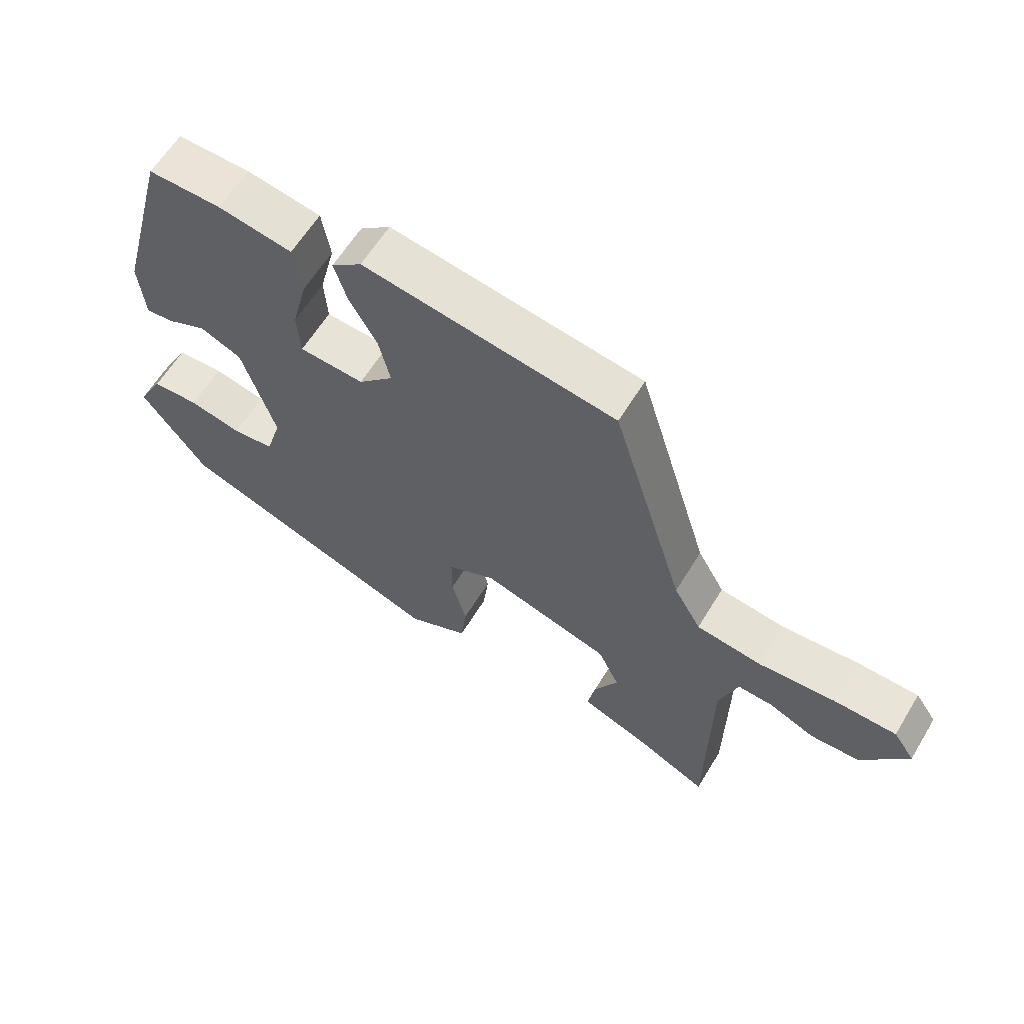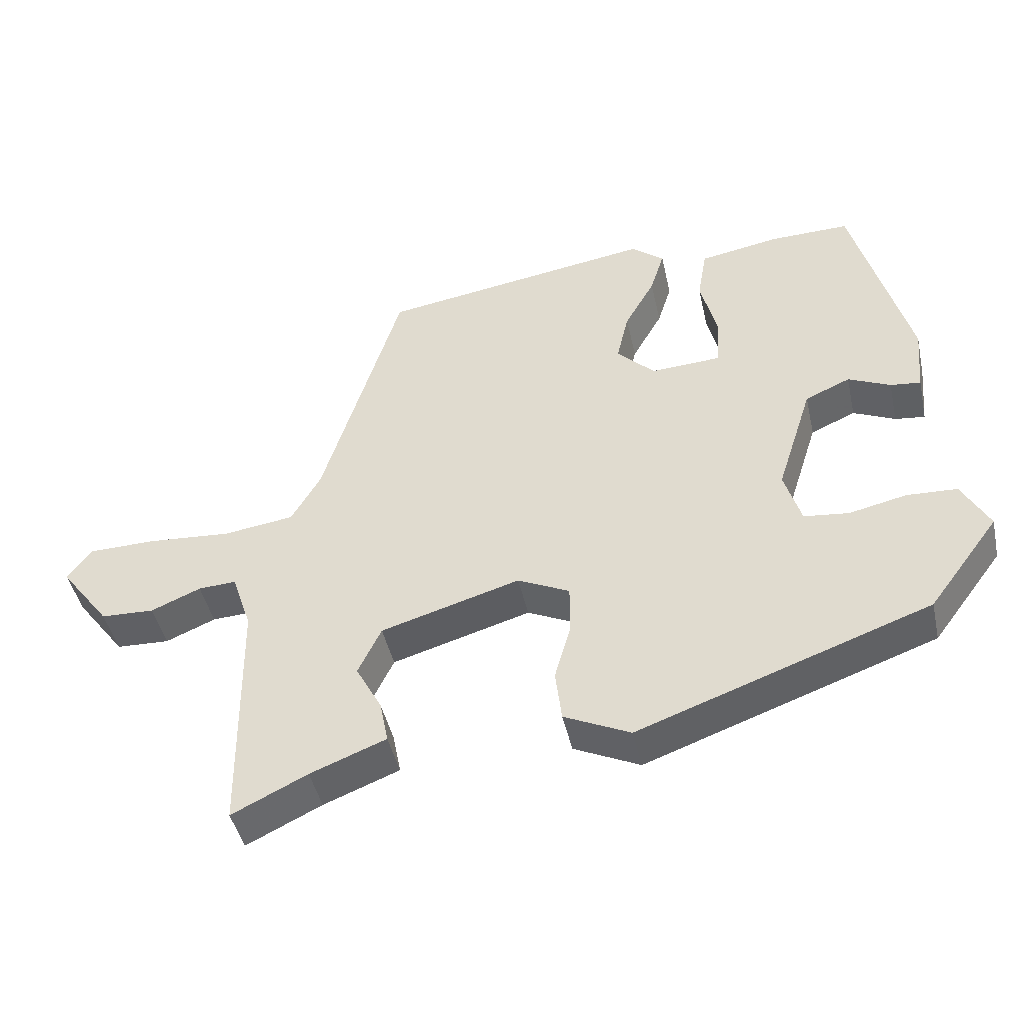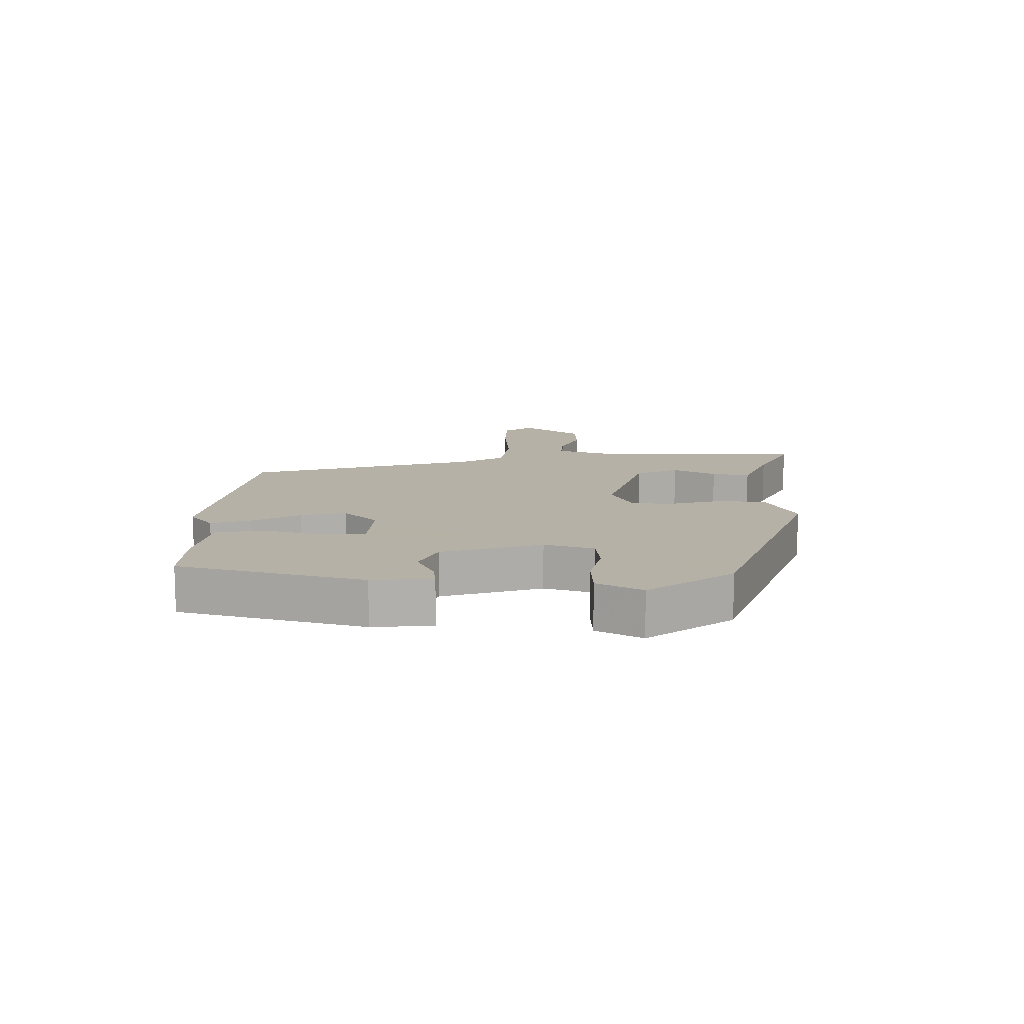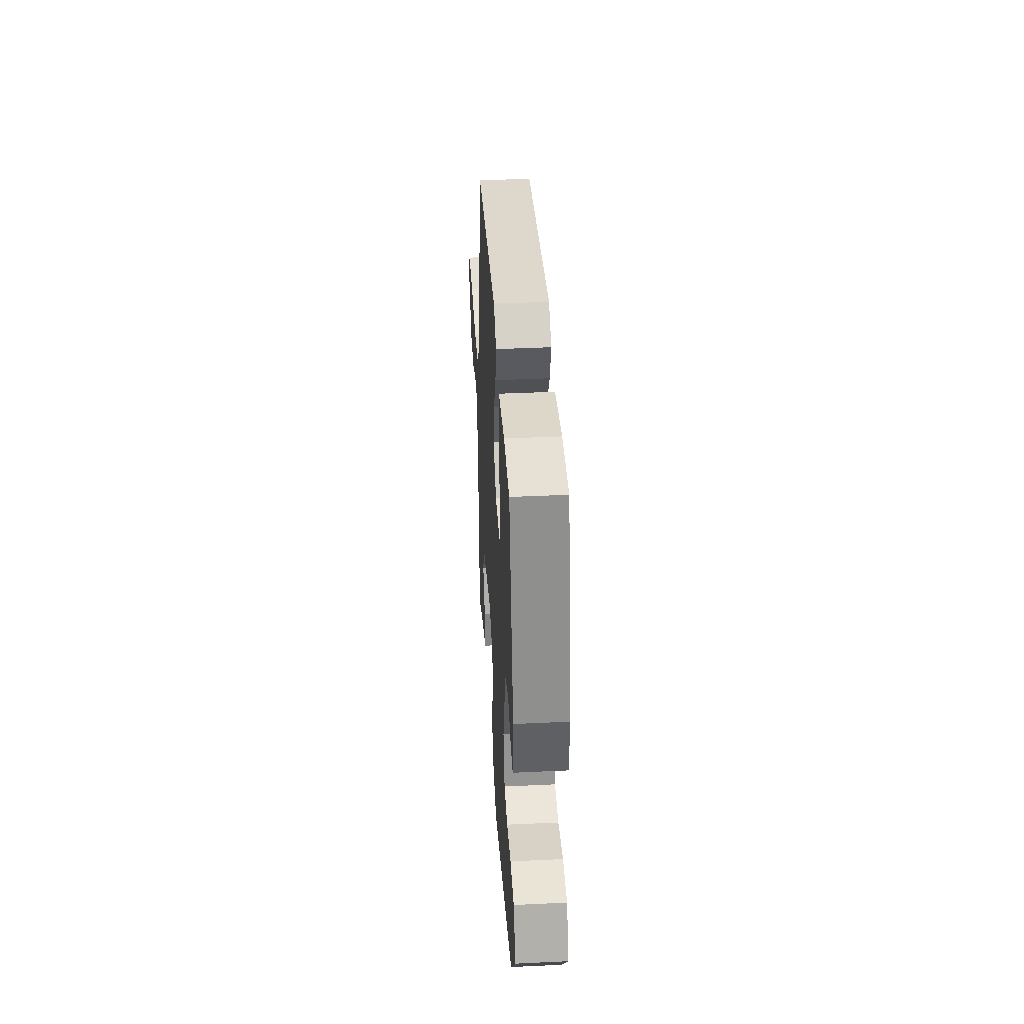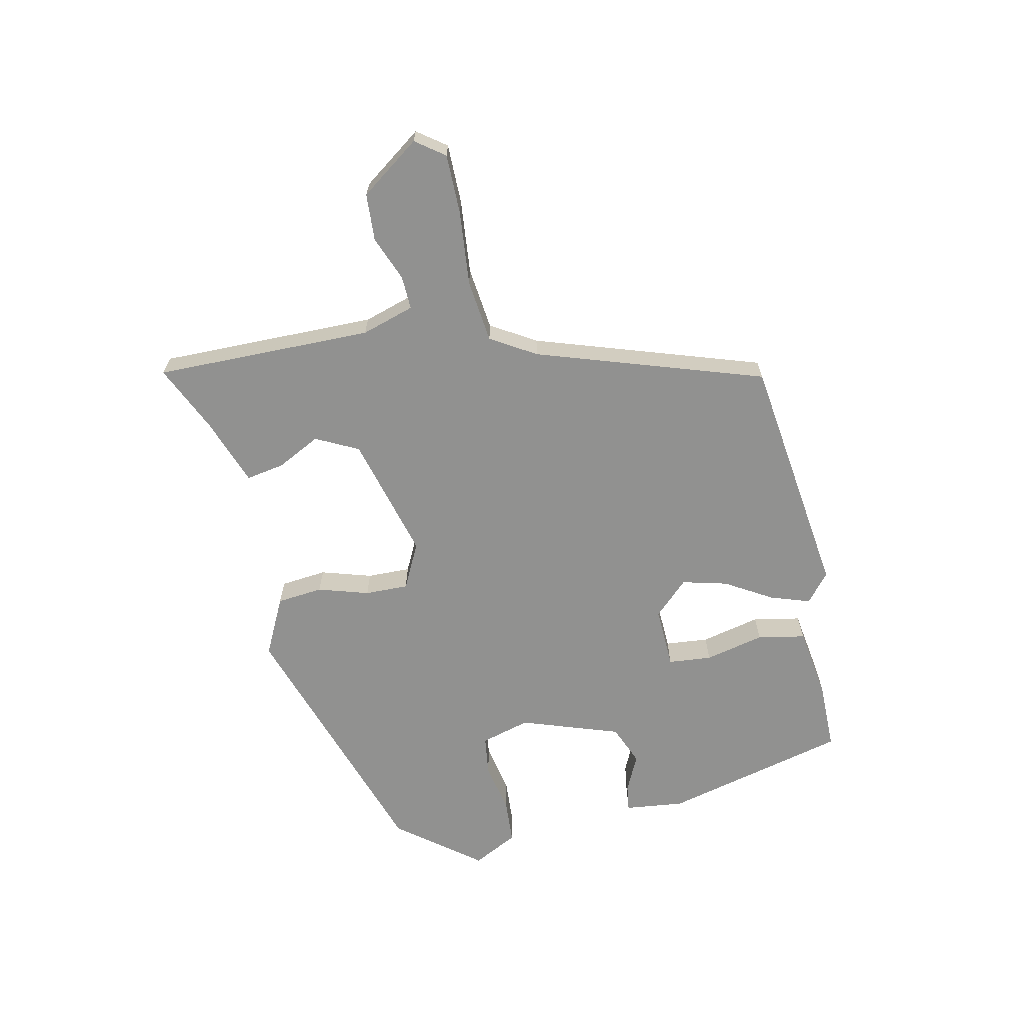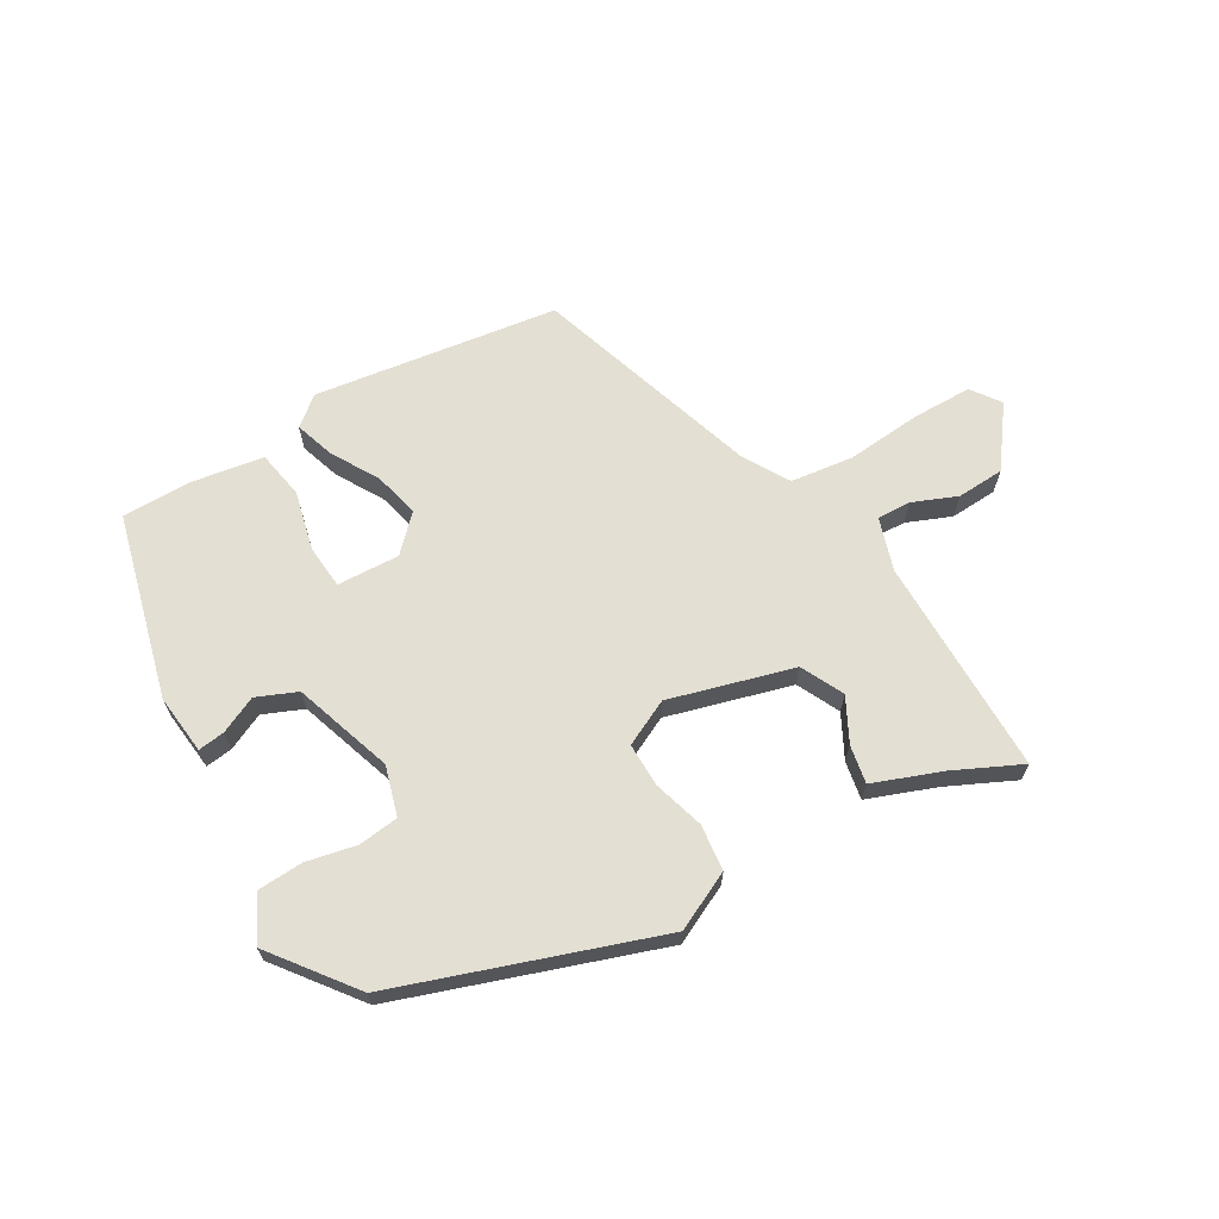
<metadata>
{"format":"obj","ext":"obj","renderer":"f3d","projection":"perspective","resolution":1024,"background":"white","views":[{"elev":61.1,"azim":-148.8,"up":"+Z"},{"elev":-44.7,"azim":12.4,"up":"+Z"},{"elev":12.1,"azim":90.8,"up":"+Y"},{"elev":40.3,"azim":86.7,"up":"+Z"},{"elev":-65.9,"azim":-79.0,"up":"+Y"},{"elev":66.5,"azim":149.0,"up":"+Y"}]}
</metadata>
<code>
v 0.424 0.07 -0.312
v 0.01 0.07 -0.46
v -0.084 0.07 -0.416
v -0.093 0.07 -0.342
v -0.07 0.07 -0.26
v -0.07 0.07 -0.19
v -0.144 0.07 -0.155
v -0.342 0.07 -0.213
v -0.375 0.07 -0.282
v -0.338 0.07 -0.351
v -0.326 0.07 -0.412
v -0.434 0.07 -0.454
v -0.541 0.07 -0.506
v -0.545 0.07 -0.156
v -0.573 0.07 -0.072
v -0.627 0.07 -0.075
v -0.698 0.07 -0.105
v -0.774 0.07 -0.102
v -0.845 0.07 -0.008
v -0.812 0.07 0.039
v -0.716 0.07 0.041
v -0.596 0.07 0.032
v -0.495 0.07 0.046
v -0.453 0.07 0.119
v -0.341 0.07 0.485
v 0.049 0.07 0.545
v 0.096 0.07 0.508
v 0.076 0.07 0.444
v 0.033 0.07 0.368
v 0.016 0.07 0.295
v 0.07 0.07 0.241
v 0.17 0.07 0.247
v 0.175 0.07 0.317
v 0.151 0.07 0.412
v 0.164 0.07 0.489
v 0.279 0.07 0.509
v 0.391 0.07 0.511
v 0.471 0.07 0.217
v 0.462 0.07 0.121
v 0.419 0.07 0.126
v 0.359 0.07 0.153
v 0.295 0.07 0.125
v 0.244 0.07 -0.035
v 0.268 0.07 -0.114
v 0.332 0.07 -0.121
v 0.413 0.07 -0.103
v 0.485 0.07 -0.106
v 0.524 0.07 -0.178
v 0.424 0 -0.312
v 0.01 0 -0.46
v -0.084 0 -0.416
v -0.093 0 -0.342
v -0.07 0 -0.26
v -0.07 0 -0.19
v -0.144 0 -0.155
v -0.342 0 -0.213
v -0.375 0 -0.282
v -0.338 0 -0.351
v -0.326 0 -0.412
v -0.434 0 -0.454
v -0.541 0 -0.506
v -0.545 0 -0.156
v -0.573 0 -0.072
v -0.627 0 -0.075
v -0.698 0 -0.105
v -0.774 0 -0.102
v -0.845 0 -0.008
v -0.812 0 0.039
v -0.716 0 0.041
v -0.596 0 0.032
v -0.495 0 0.046
v -0.453 0 0.119
v -0.341 0 0.485
v 0.049 0 0.545
v 0.096 0 0.508
v 0.076 0 0.444
v 0.033 0 0.368
v 0.016 0 0.295
v 0.07 0 0.241
v 0.17 0 0.247
v 0.175 0 0.317
v 0.151 0 0.412
v 0.164 0 0.489
v 0.279 0 0.509
v 0.391 0 0.511
v 0.471 0 0.217
v 0.462 0 0.121
v 0.419 0 0.126
v 0.359 0 0.153
v 0.295 0 0.125
v 0.244 0 -0.035
v 0.268 0 -0.114
v 0.332 0 -0.121
v 0.413 0 -0.103
v 0.485 0 -0.106
v 0.524 0 -0.178
f 45 46 47 48
f 44 45 48 1
f 38 39 40 41
f 38 41 42
f 37 38 42
f 36 37 42 43
f 33 34 35 36
f 32 33 36 43
f 26 27 28 29
f 24 25 26 29
f 23 24 29 30
f 19 20 21 22
f 19 22 23
f 16 17 18 19
f 15 16 19 23
f 14 15 23 30
f 12 13 14
f 9 10 11 12
f 9 12 14
f 8 9 14
f 7 8 14 30
f 2 3 4 5
f 44 1 2 5
f 43 44 5 6
f 31 32 43 6
f 6 7 30 31
f 96 95 94 93
f 49 96 93 92
f 89 88 87 86
f 90 89 86
f 90 86 85
f 91 90 85 84
f 84 83 82 81
f 91 84 81 80
f 77 76 75 74
f 77 74 73 72
f 78 77 72 71
f 70 69 68 67
f 71 70 67
f 67 66 65 64
f 71 67 64 63
f 78 71 63 62
f 62 61 60
f 60 59 58 57
f 62 60 57
f 62 57 56
f 78 62 56 55
f 53 52 51 50
f 53 50 49 92
f 54 53 92 91
f 54 91 80 79
f 79 78 55 54
f 1 49 50 2
f 2 50 51 3
f 3 51 52 4
f 4 52 53 5
f 5 53 54 6
f 6 54 55 7
f 7 55 56 8
f 8 56 57 9
f 9 57 58 10
f 10 58 59 11
f 11 59 60 12
f 12 60 61 13
f 13 61 62 14
f 14 62 63 15
f 15 63 64 16
f 16 64 65 17
f 17 65 66 18
f 18 66 67 19
f 19 67 68 20
f 20 68 69 21
f 21 69 70 22
f 22 70 71 23
f 23 71 72 24
f 24 72 73 25
f 25 73 74 26
f 26 74 75 27
f 27 75 76 28
f 28 76 77 29
f 29 77 78 30
f 30 78 79 31
f 31 79 80 32
f 32 80 81 33
f 33 81 82 34
f 34 82 83 35
f 35 83 84 36
f 36 84 85 37
f 37 85 86 38
f 38 86 87 39
f 39 87 88 40
f 40 88 89 41
f 41 89 90 42
f 42 90 91 43
f 43 91 92 44
f 44 92 93 45
f 45 93 94 46
f 46 94 95 47
f 47 95 96 48
f 48 96 49 1

</code>
